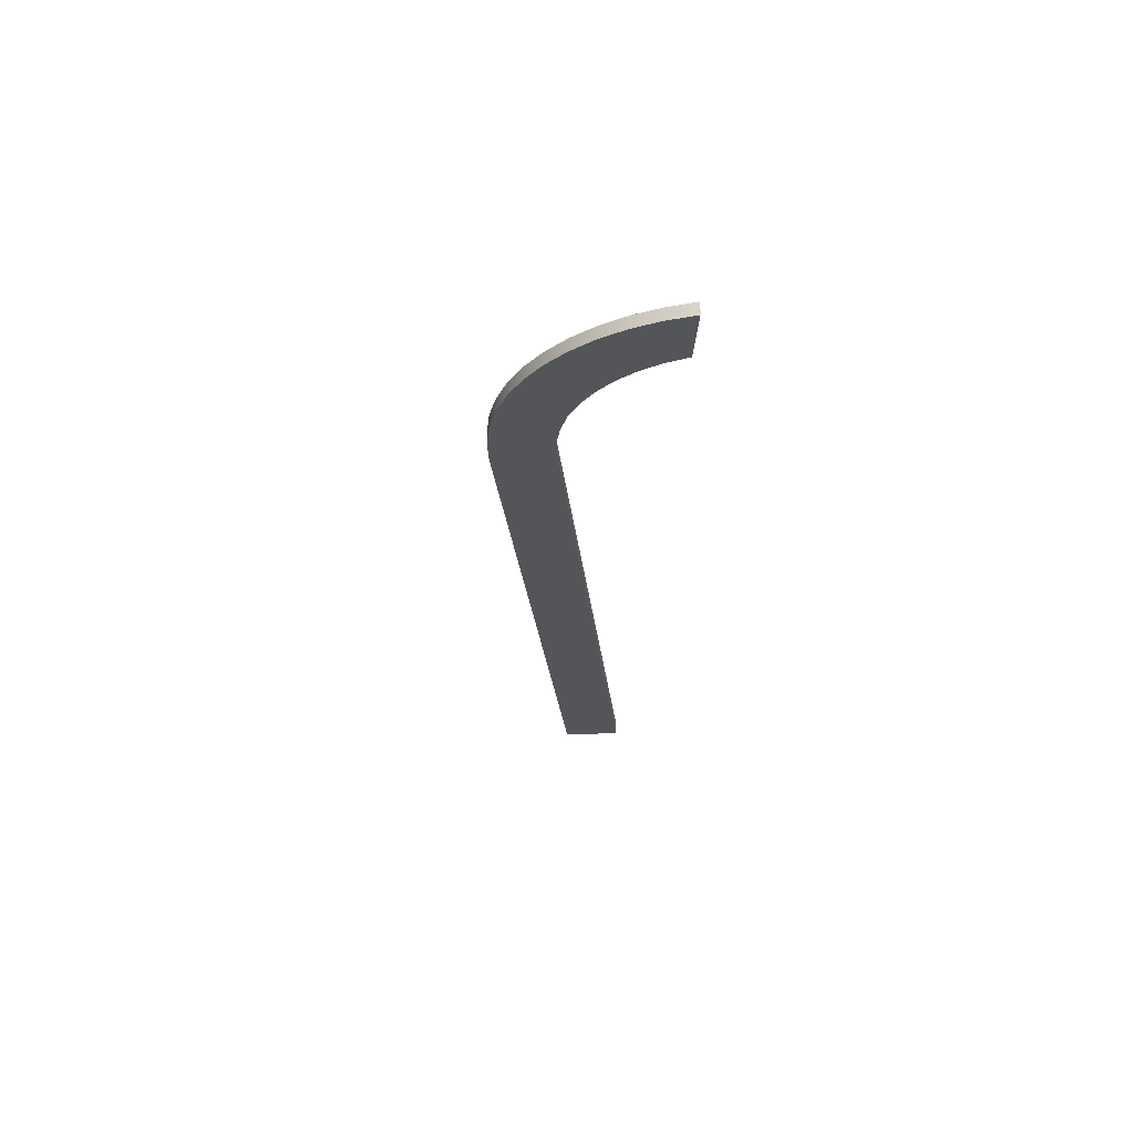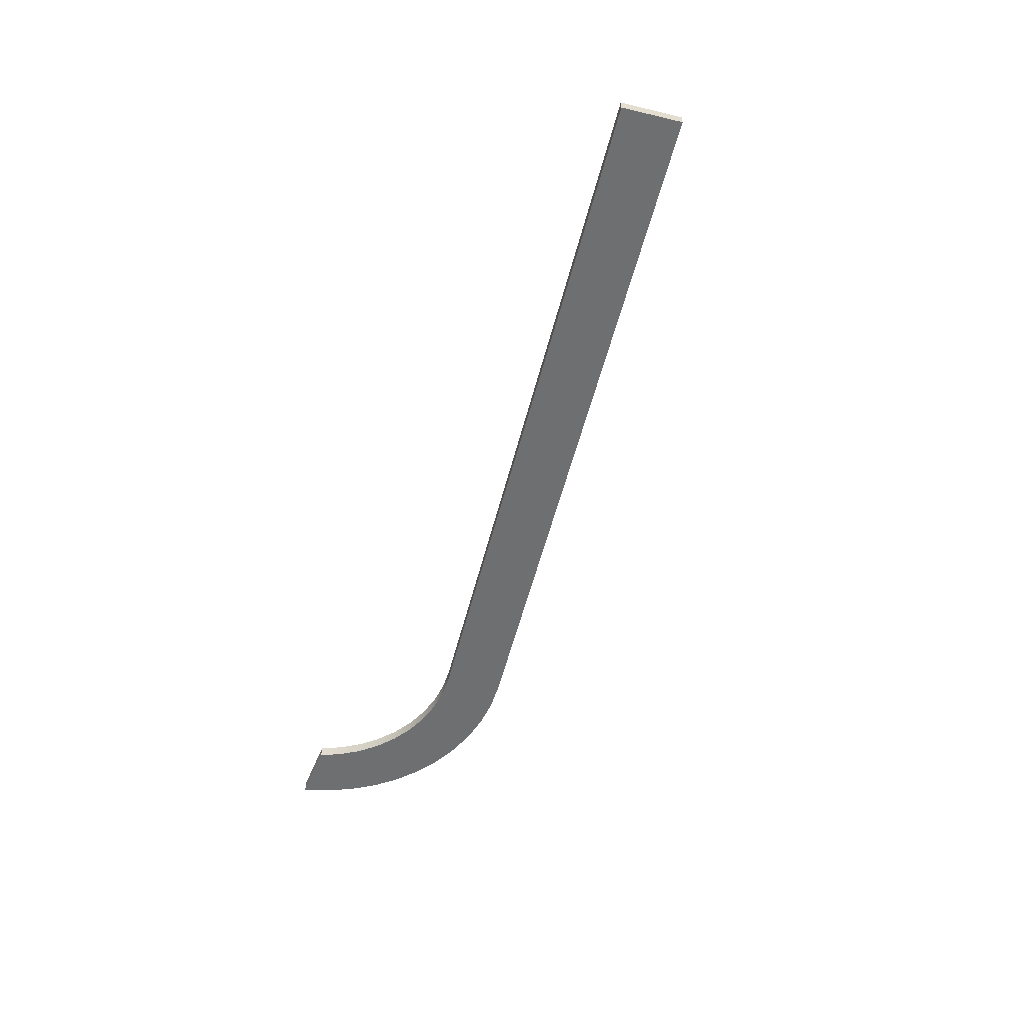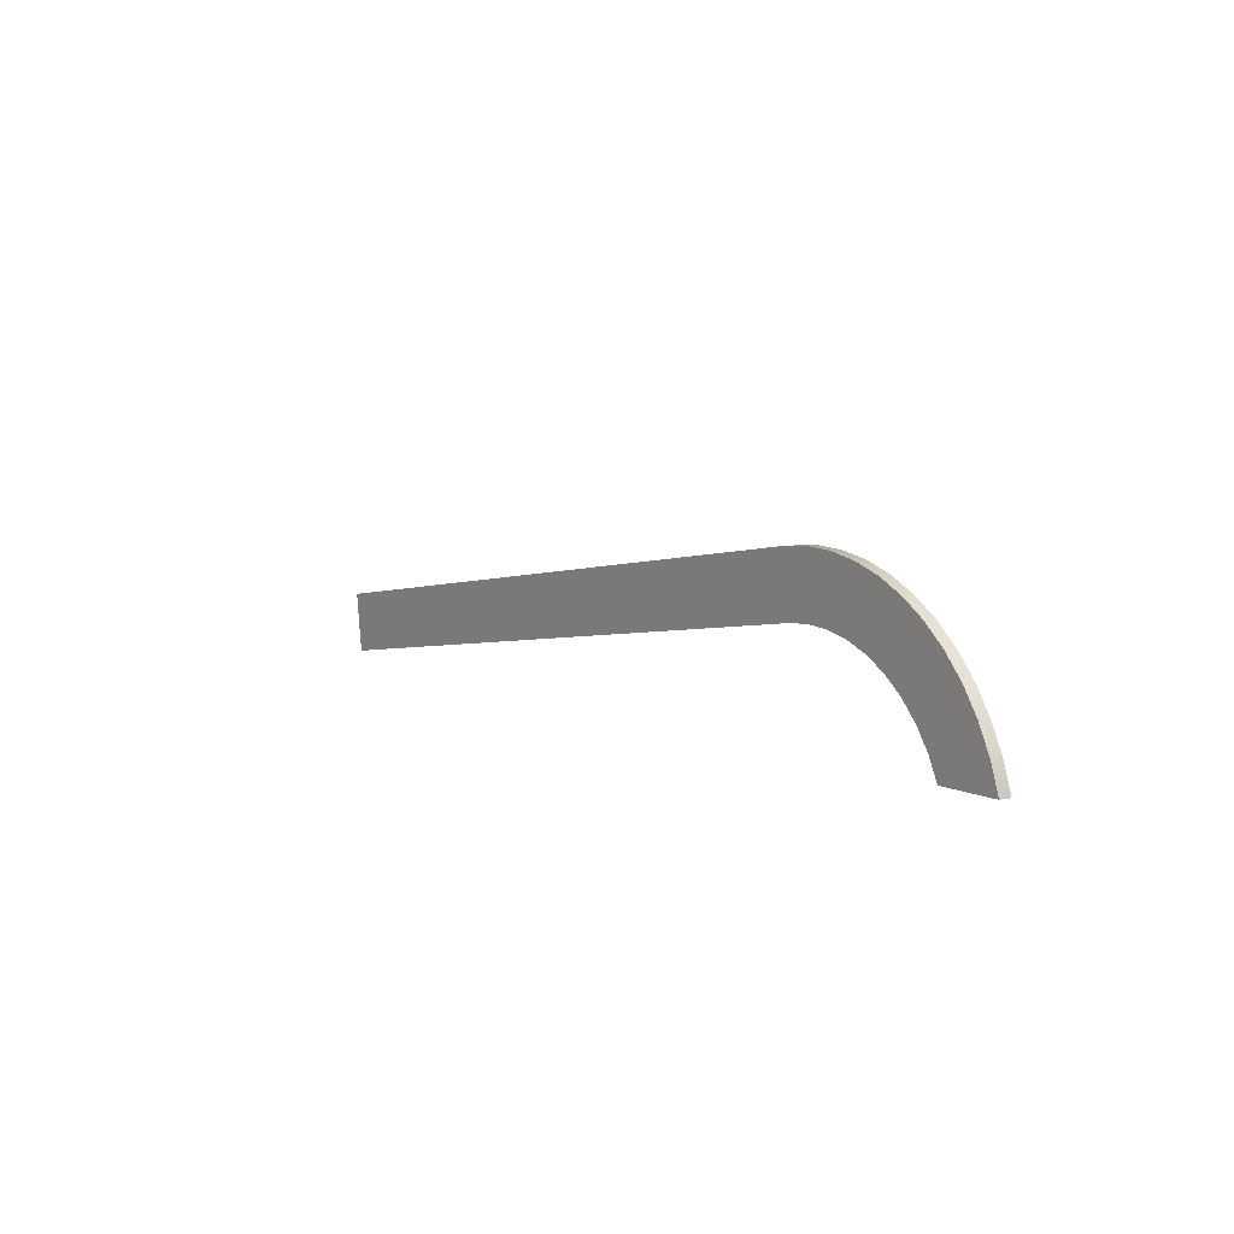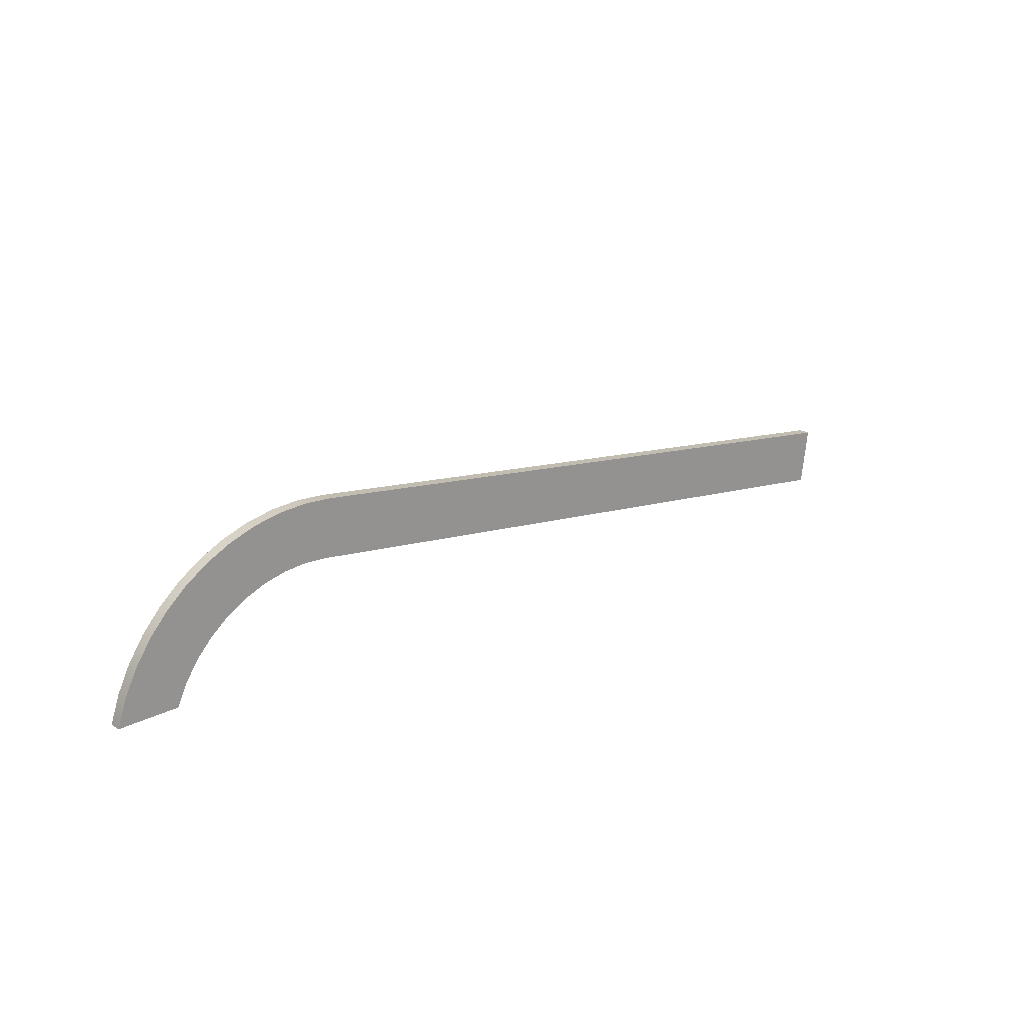
<metadata>
{"format":"obj","ext":"obj","renderer":"f3d","projection":"perspective","resolution":1024,"background":"white","views":[{"elev":-24.4,"azim":-92.5,"up":"+Z"},{"elev":-54.6,"azim":68.0,"up":"+Z"},{"elev":6.6,"azim":-124.0,"up":"+Y"},{"elev":21.5,"azim":-42.1,"up":"+Y"}]}
</metadata>
<code>
v -33.81 -0.002911 0
v -33.55 0.5328 0
v -33.21 1.024 0
v -32.81 1.461 0
v -32.34 1.833 0
v -31.82 2.132 0
v -31.27 2.352 0
v -30.69 2.489 0
v -30.1 2.538 0
v -29.5 2.5 0
v -29.5 2.5 0.3
v -30.1 2.538 0.3
v -30.69 2.489 0.3
v -31.27 2.352 0.3
v -31.82 2.132 0.3
v -32.34 1.833 0.3
v -32.81 1.461 0.3
v -33.21 1.024 0.3
v -33.55 0.5328 0.3
v -33.81 -0.002911 0.3
v -35.38 -0.002911 0
v -33.81 -0.002911 0
v -33.81 -0.002911 0.3
v -35.38 -0.002911 0.3
v -29.29 3.986 0
v -30.01 4.038 0
v -30.73 3.996 0
v -31.44 3.861 0
v -32.13 3.635 0
v -32.78 3.321 0
v -33.38 2.926 0
v -33.93 2.455 0
v -34.41 1.917 0
v -34.81 1.321 0
v -35.14 0.6777 0
v -35.38 -0.002911 0
v -35.38 -0.002911 0.3
v -35.14 0.6777 0.3
v -34.81 1.321 0.3
v -34.41 1.917 0.3
v -33.93 2.455 0.3
v -33.38 2.926 0.3
v -32.78 3.321 0.3
v -32.13 3.635 0.3
v -31.44 3.861 0.3
v -30.73 3.996 0.3
v -30.01 4.038 0.3
v -29.29 3.986 0.3
v -11.29 1.486 0
v -29.29 3.986 0
v -29.29 3.986 0.3
v -11.29 1.486 0.3
v -11.5 0 0
v -11.29 1.486 0
v -11.29 1.486 0.3
v -11.5 0 0.3
v -29.5 2.5 0
v -11.5 0 0
v -11.5 0 0.3
v -29.5 2.5 0.3
v -29.5 2.5 0.3
v -11.5 0 0.3
v -11.29 1.486 0.3
v -29.29 3.986 0.3
v -30.01 4.038 0.3
v -30.73 3.996 0.3
v -31.44 3.861 0.3
v -32.13 3.635 0.3
v -32.78 3.321 0.3
v -33.38 2.926 0.3
v -33.93 2.455 0.3
v -34.41 1.917 0.3
v -34.81 1.321 0.3
v -35.14 0.6777 0.3
v -35.38 -0.002911 0.3
v -33.81 -0.002911 0.3
v -33.55 0.5328 0.3
v -33.21 1.024 0.3
v -32.81 1.461 0.3
v -32.34 1.833 0.3
v -31.82 2.132 0.3
v -31.27 2.352 0.3
v -30.69 2.489 0.3
v -30.1 2.538 0.3
v -11.5 0 0
v -29.5 2.5 0
v -30.1 2.538 0
v -30.69 2.489 0
v -31.27 2.352 0
v -31.82 2.132 0
v -32.34 1.833 0
v -32.81 1.461 0
v -33.21 1.024 0
v -33.55 0.5328 0
v -33.81 -0.002911 0
v -35.38 -0.002911 0
v -35.14 0.6777 0
v -34.81 1.321 0
v -34.41 1.917 0
v -33.93 2.455 0
v -33.38 2.926 0
v -32.78 3.321 0
v -32.13 3.635 0
v -31.44 3.861 0
v -30.73 3.996 0
v -30.01 4.038 0
v -29.29 3.986 0
v -11.29 1.486 0
g 76722190-e2b0-11ea-9449-54bf646e7e1f
f 20 1 19
f 19 1 2
f 19 2 18
f 18 2 3
f 18 3 17
f 17 3 4
f 17 4 16
f 16 4 5
f 16 5 15
f 15 5 6
f 15 6 14
f 14 6 7
f 14 7 13
f 13 7 8
f 13 8 12
f 12 8 9
f 12 9 11
f 11 9 10
g 7675cb12-e2b0-11ea-a69a-54bf646e7e1f
f 21 22 24
f 24 22 23
g 76772a90-e2b0-11ea-a5cf-54bf646e7e1f
f 48 25 47
f 47 25 26
f 47 26 46
f 46 26 27
f 46 27 45
f 45 27 28
f 45 28 44
f 44 28 29
f 44 29 43
f 43 29 30
f 43 30 42
f 42 30 31
f 42 31 41
f 41 31 32
f 41 32 40
f 40 32 33
f 40 33 39
f 39 33 34
f 39 34 38
f 38 34 35
f 38 35 37
f 37 35 36
g 767814f8-e2b0-11ea-ad07-54bf646e7e1f
f 49 50 52
f 52 50 51
g 7678ff50-e2b0-11ea-8477-54bf646e7e1f
f 53 54 56
f 56 54 55
g 7679c2ba-e2b0-11ea-9f15-54bf646e7e1f
f 57 58 60
f 60 58 59
g 767a860c-e2b0-11ea-9a75-54bf646e7e1f
f 62 63 61
f 61 63 64
f 61 64 84
f 84 64 68
f 84 68 69
f 65 66 64
f 64 66 67
f 64 67 68
f 69 70 84
f 84 70 83
f 83 70 71
f 83 71 82
f 82 71 81
f 81 71 72
f 81 72 80
f 80 72 79
f 79 72 73
f 79 73 78
f 78 73 74
f 78 74 77
f 77 74 75
f 77 75 76
g 767c3398-e2b0-11ea-aa47-54bf646e7e1f
f 85 86 108
f 108 86 107
f 107 86 87
f 107 87 103
f 103 87 102
f 102 87 101
f 101 87 88
f 101 88 100
f 100 88 89
f 100 89 90
f 100 90 99
f 99 90 91
f 99 91 92
f 99 92 98
f 98 92 93
f 98 93 97
f 97 93 94
f 97 94 96
f 96 94 95
f 103 104 107
f 107 104 105
f 107 105 106

</code>
